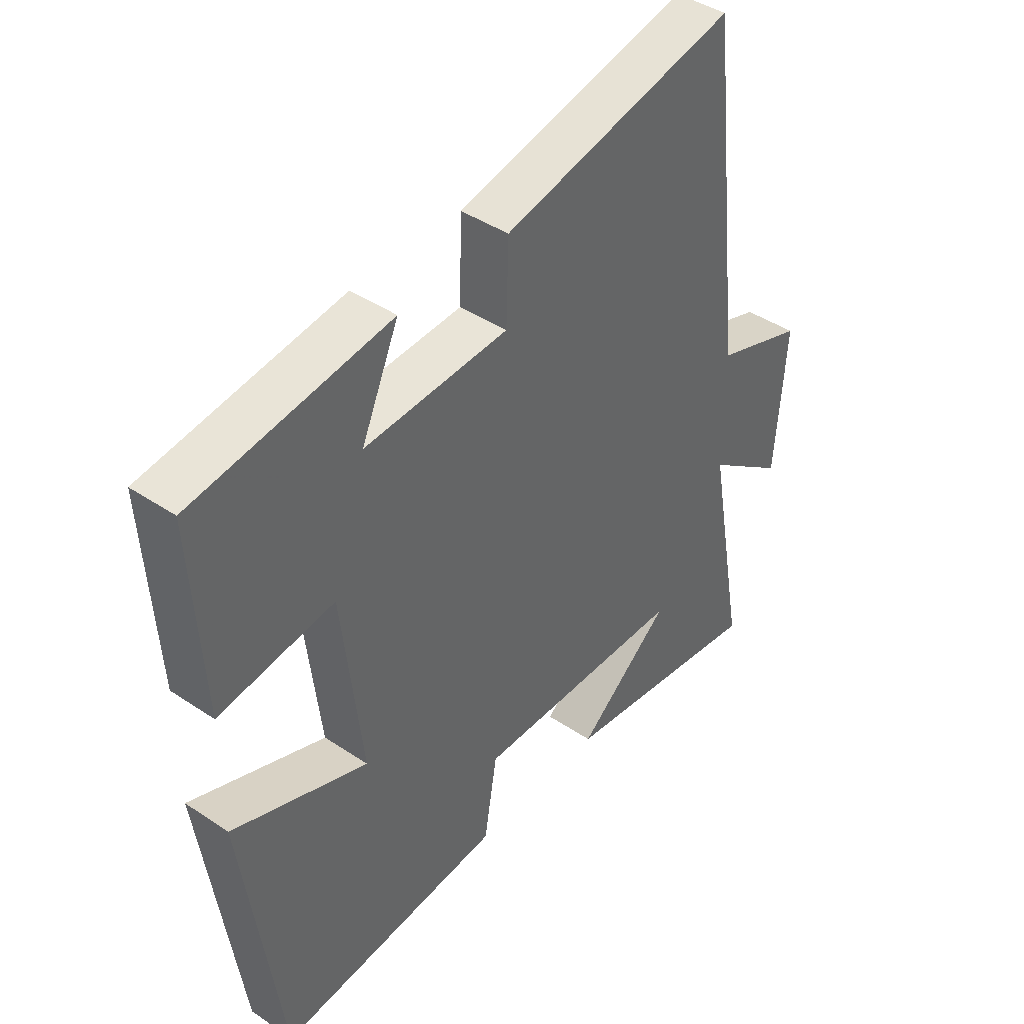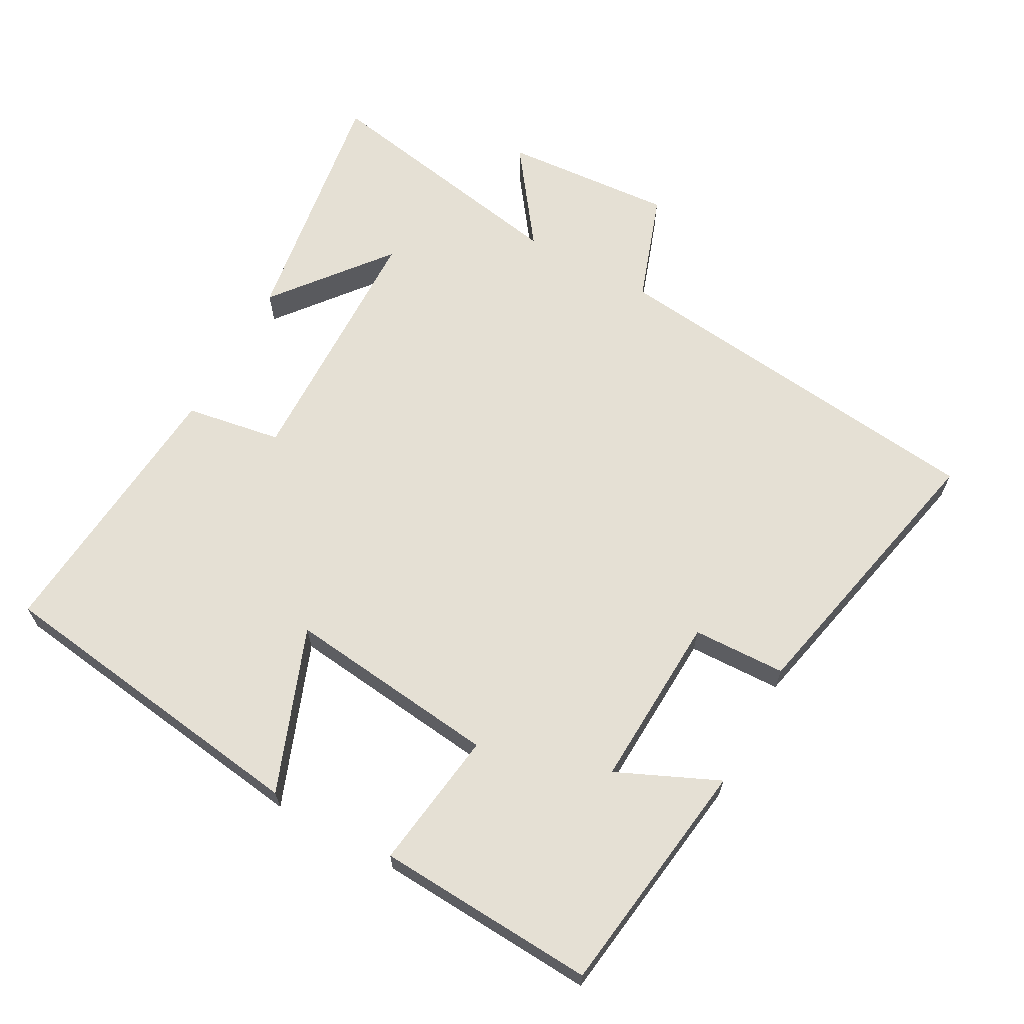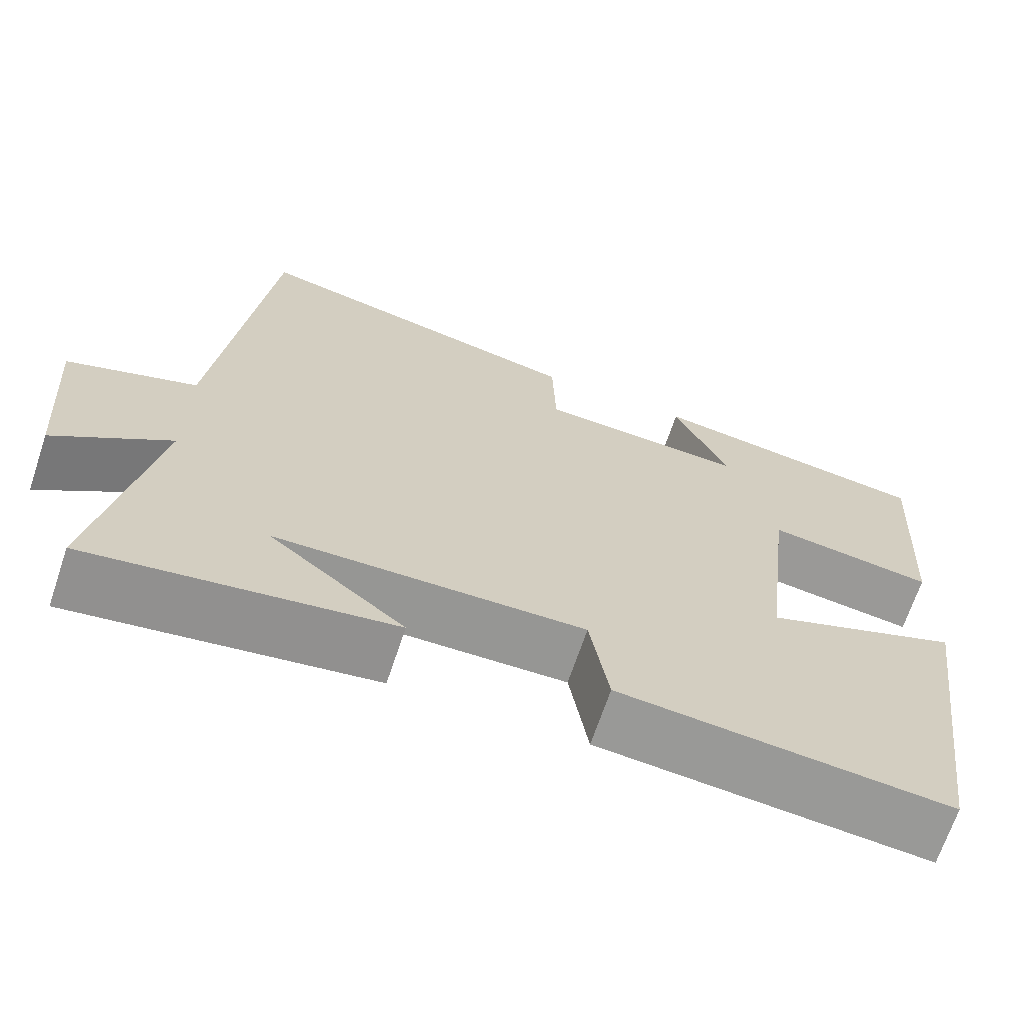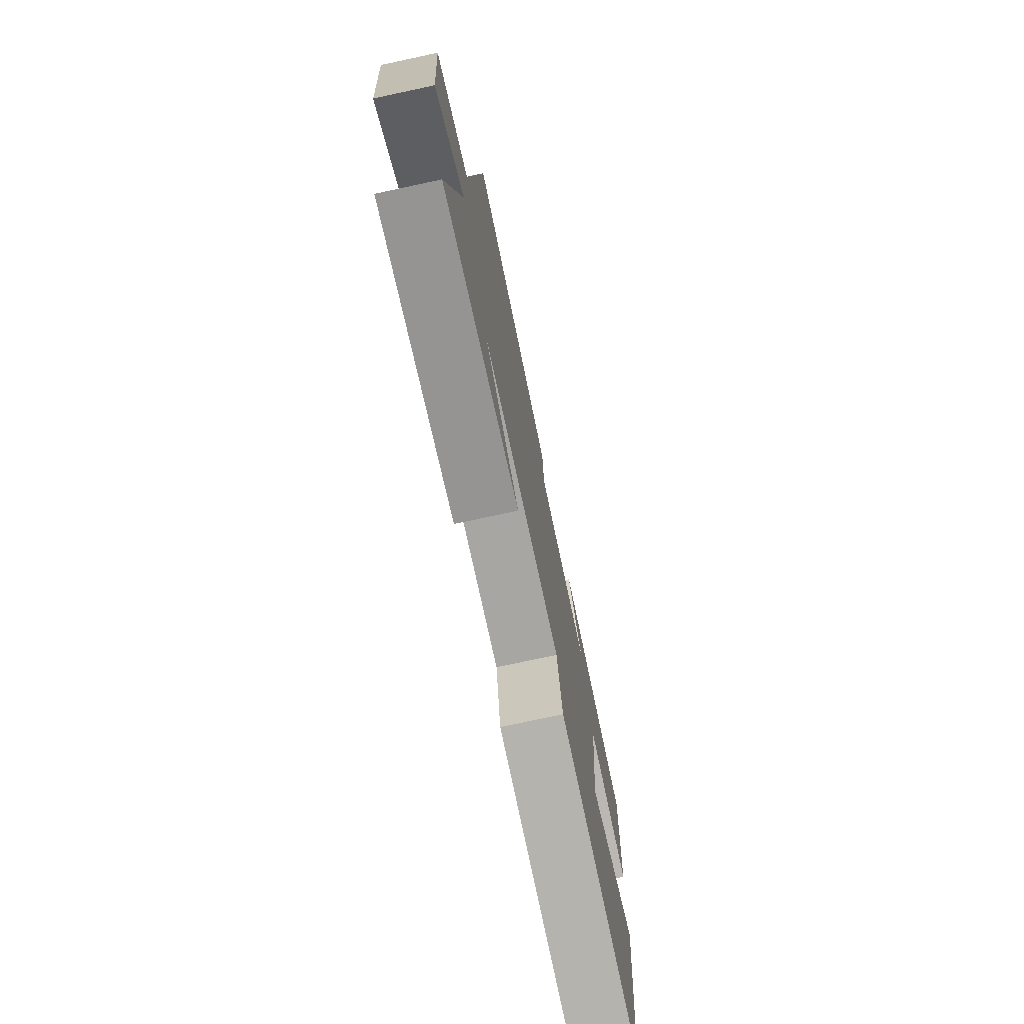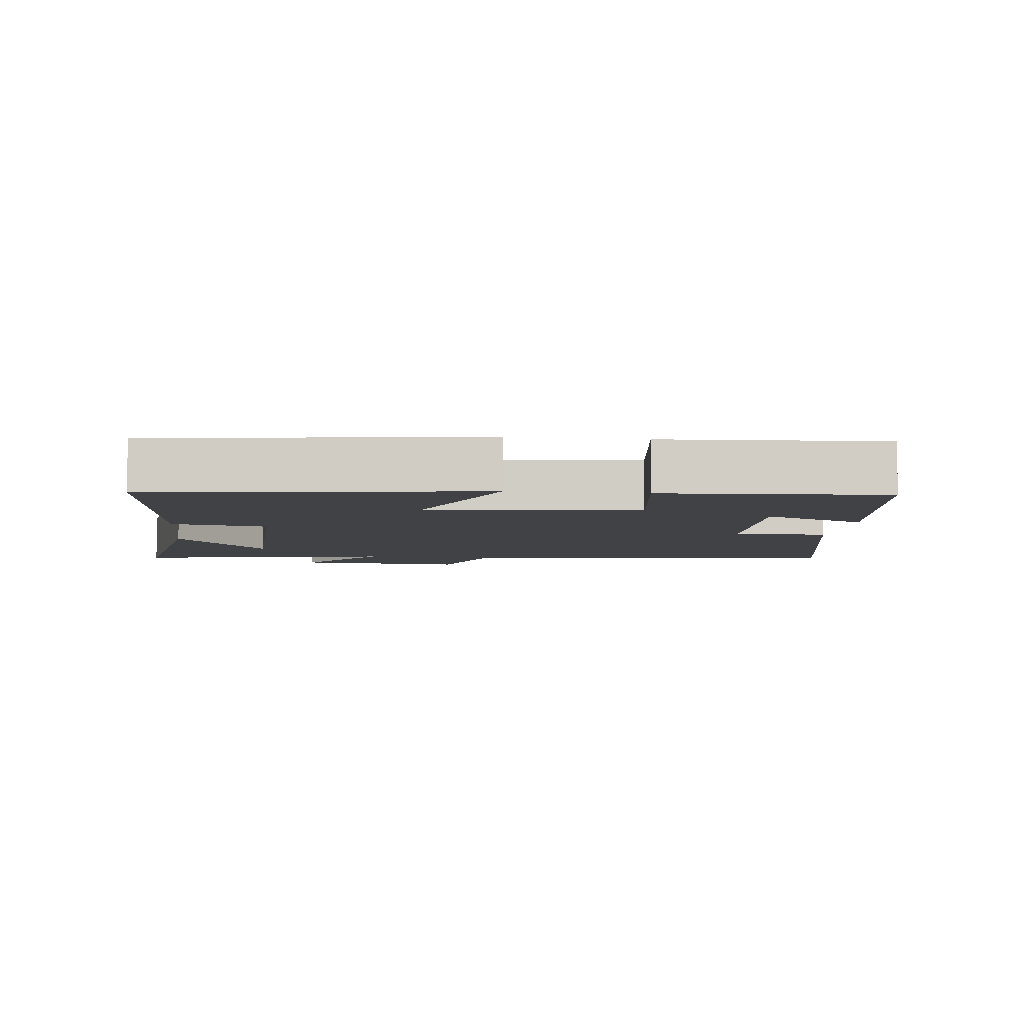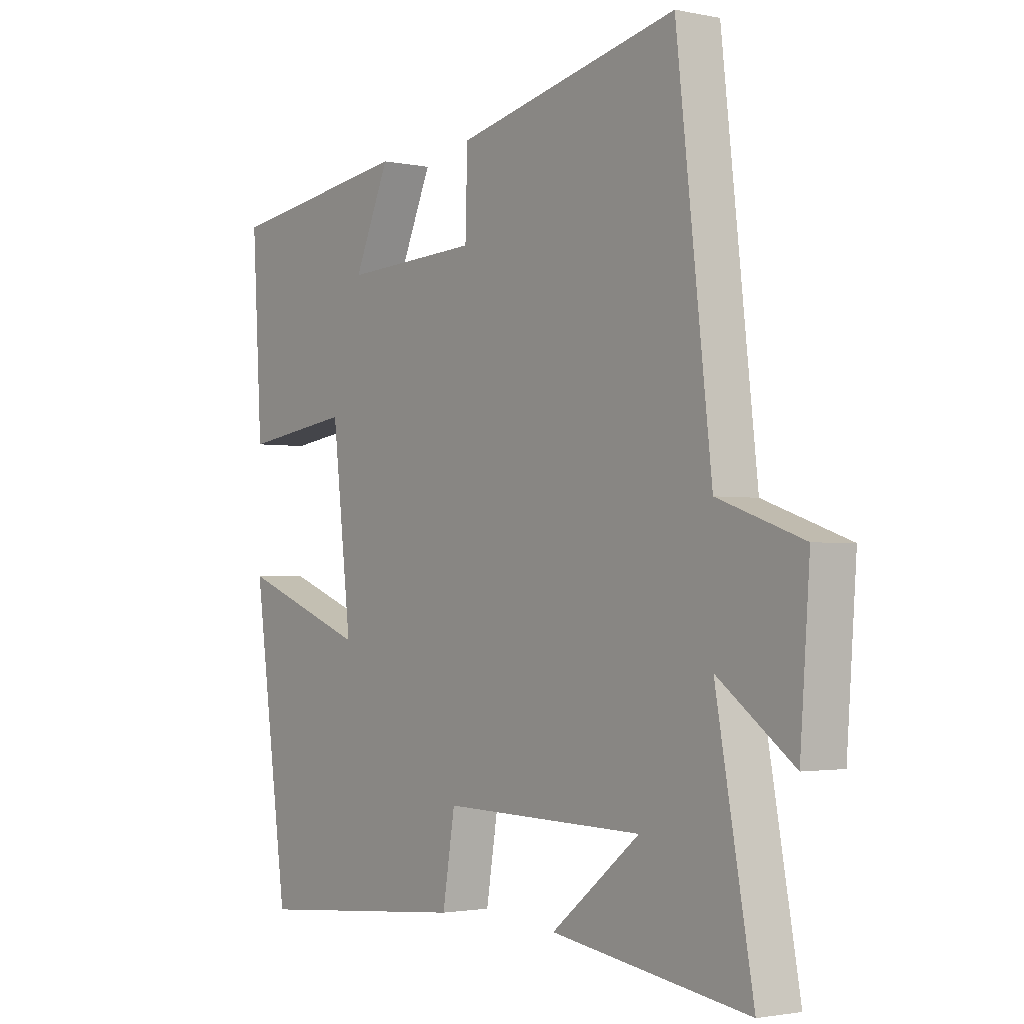
<metadata>
{"format":"obj","ext":"obj","renderer":"f3d","projection":"perspective","resolution":1024,"background":"white","views":[{"elev":42.4,"azim":-51.2,"up":"+Z"},{"elev":65.5,"azim":-61.3,"up":"+Y"},{"elev":-68.0,"azim":161.5,"up":"+Z"},{"elev":-75.4,"azim":102.1,"up":"+Z"},{"elev":-6.1,"azim":-96.6,"up":"+Y"},{"elev":-2.0,"azim":53.5,"up":"+Z"}]}
</metadata>
<code>
v -0.519 0.07 0.452
v -0.172 0.07 0.5
v -0.238 0.07 0.352
v 0.016 0.07 0.364
v 0.02 0.07 0.5
v 0.435 0.07 0.591
v 0.5 0.07 0.023
v 0.659 0.07 -0.032
v 0.641 0.07 -0.28
v 0.5 0.07 -0.177
v 0.569 0.07 -0.555
v 0.202 0.07 -0.5
v 0.367 0.07 -0.368
v -0.009 0.07 -0.36
v -0.032 0.07 -0.5
v -0.434 0.07 -0.536
v -0.5 0.07 -0.06
v -0.261 0.07 -0.15
v -0.297 0.07 0.16
v -0.5 0.07 0.132
v -0.519 0 0.452
v -0.172 0 0.5
v -0.238 0 0.352
v 0.016 0 0.364
v 0.02 0 0.5
v 0.435 0 0.591
v 0.5 0 0.023
v 0.659 0 -0.032
v 0.641 0 -0.28
v 0.5 0 -0.177
v 0.569 0 -0.555
v 0.202 0 -0.5
v 0.367 0 -0.368
v -0.009 0 -0.36
v -0.032 0 -0.5
v -0.434 0 -0.536
v -0.5 0 -0.06
v -0.261 0 -0.15
v -0.297 0 0.16
v -0.5 0 0.132
f 19 20 1
f 16 17 18
f 15 16 18
f 14 15 18
f 13 14 18 19
f 11 12 13
f 10 11 13
f 10 13 19 1
f 7 8 9 10
f 6 7 10
f 5 6 10
f 4 5 10
f 3 4 10
f 1 2 3
f 1 3 10
f 21 40 39
f 38 37 36
f 38 36 35
f 38 35 34
f 39 38 34 33
f 33 32 31
f 33 31 30
f 21 39 33 30
f 30 29 28 27
f 30 27 26
f 30 26 25
f 30 25 24
f 30 24 23
f 23 22 21
f 30 23 21
f 1 21 22 2
f 2 22 23 3
f 3 23 24 4
f 4 24 25 5
f 5 25 26 6
f 6 26 27 7
f 7 27 28 8
f 8 28 29 9
f 9 29 30 10
f 10 30 31 11
f 11 31 32 12
f 12 32 33 13
f 13 33 34 14
f 14 34 35 15
f 15 35 36 16
f 16 36 37 17
f 17 37 38 18
f 18 38 39 19
f 19 39 40 20
f 20 40 21 1

</code>
